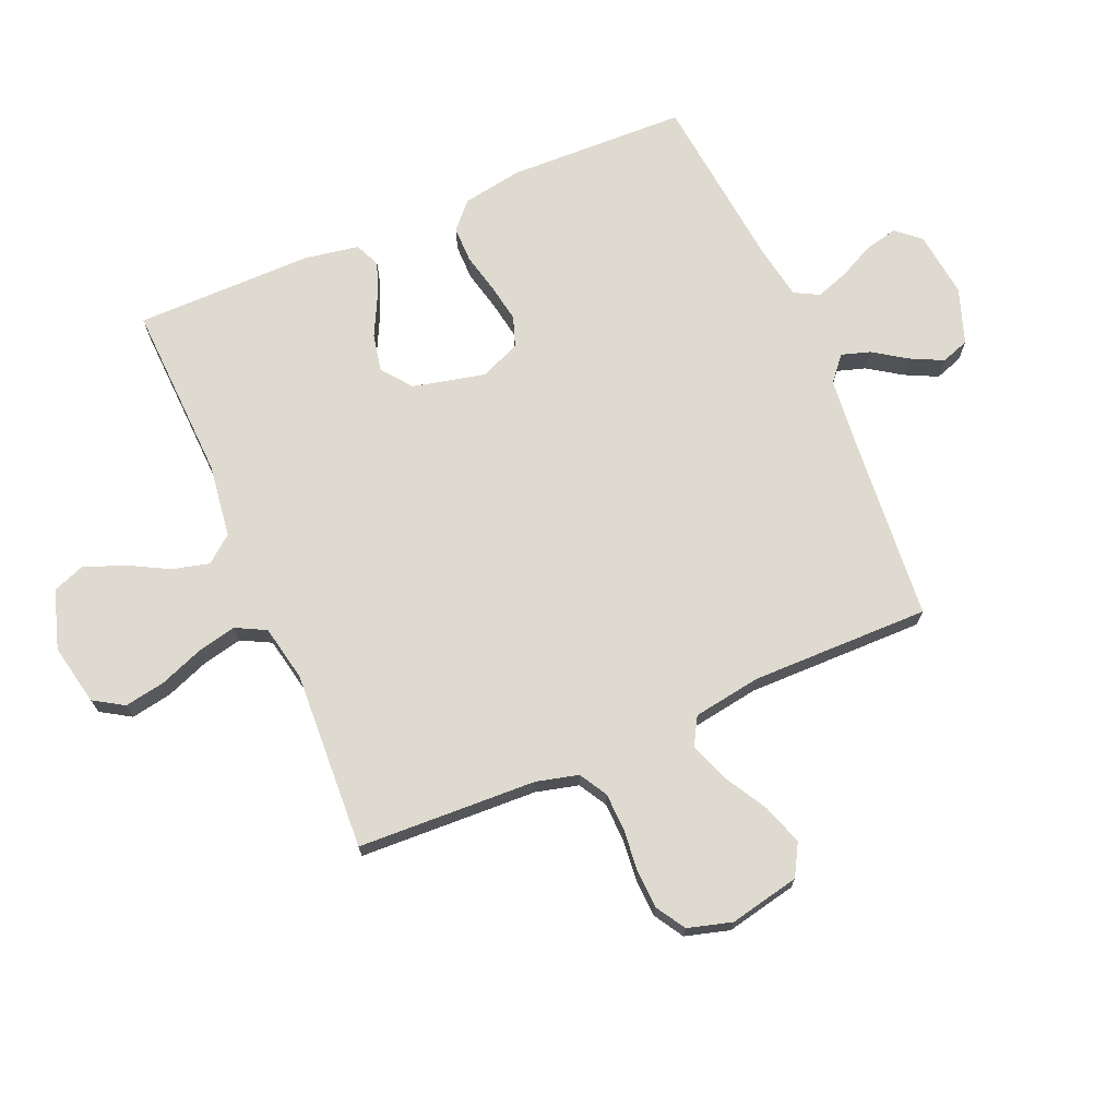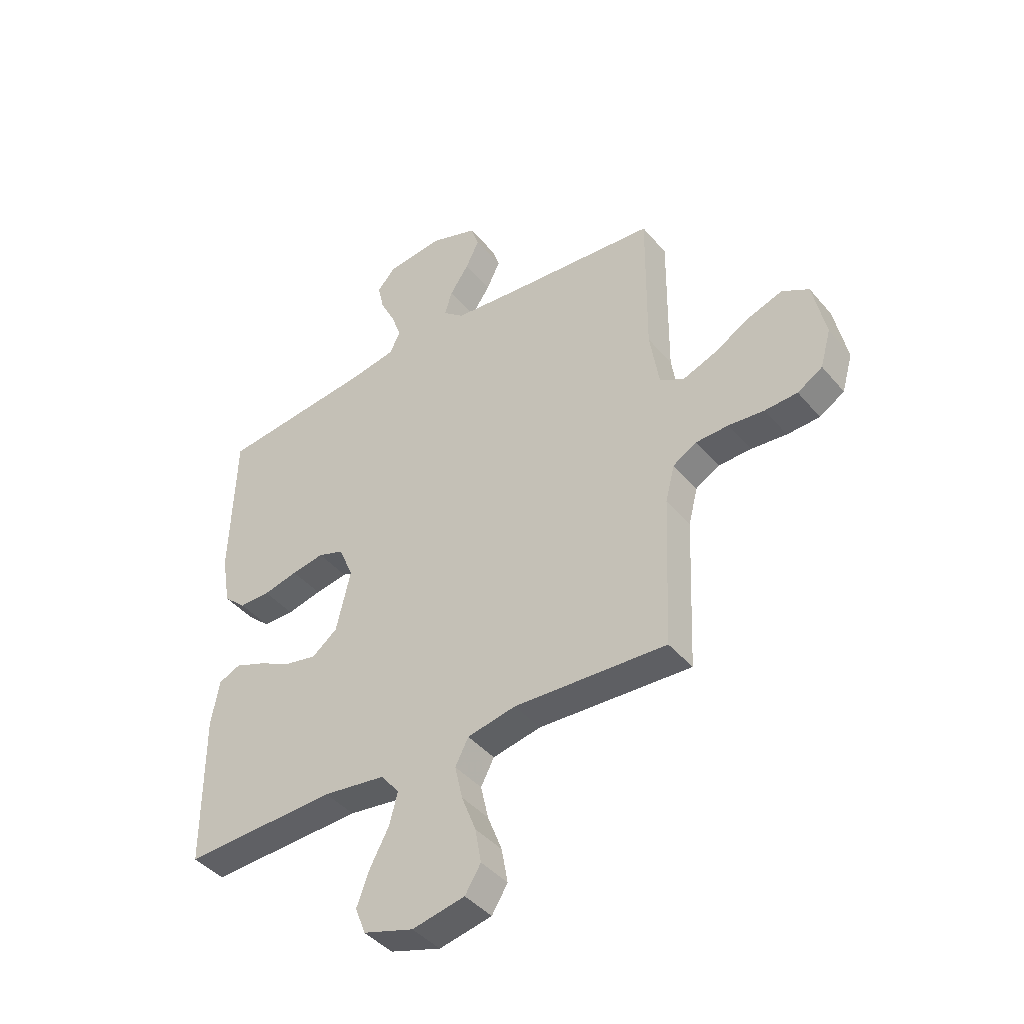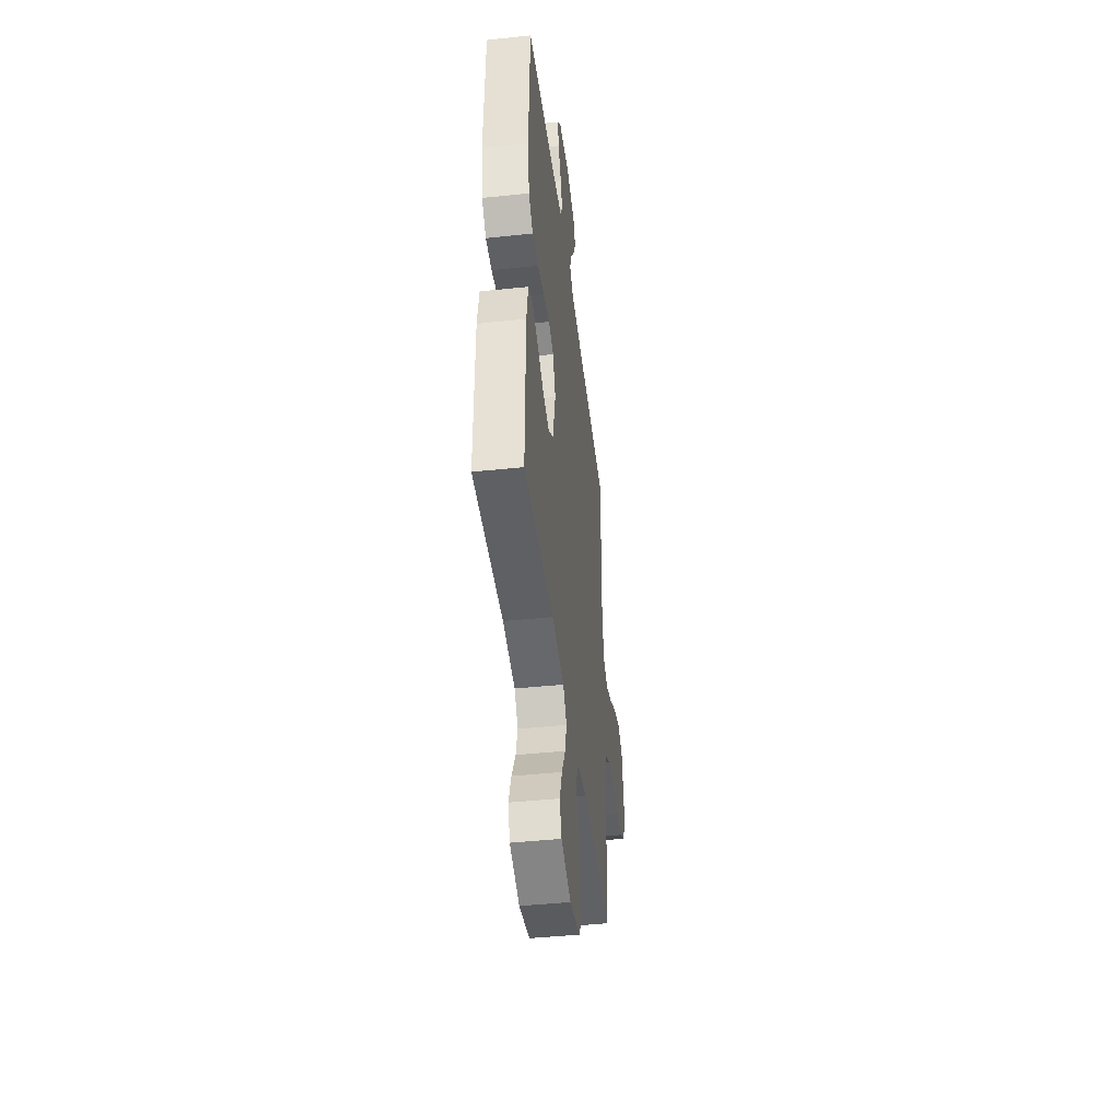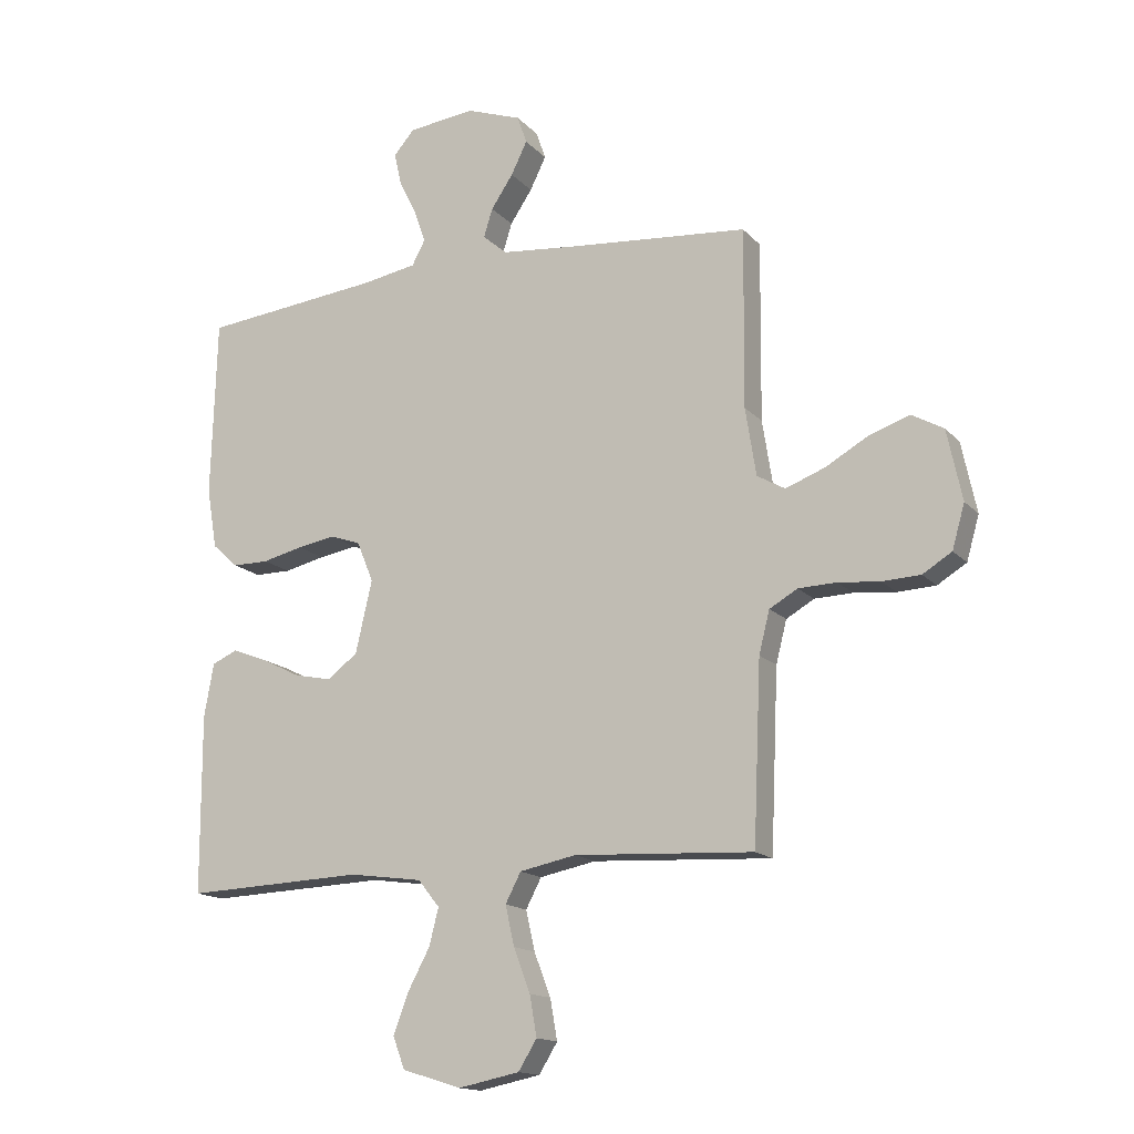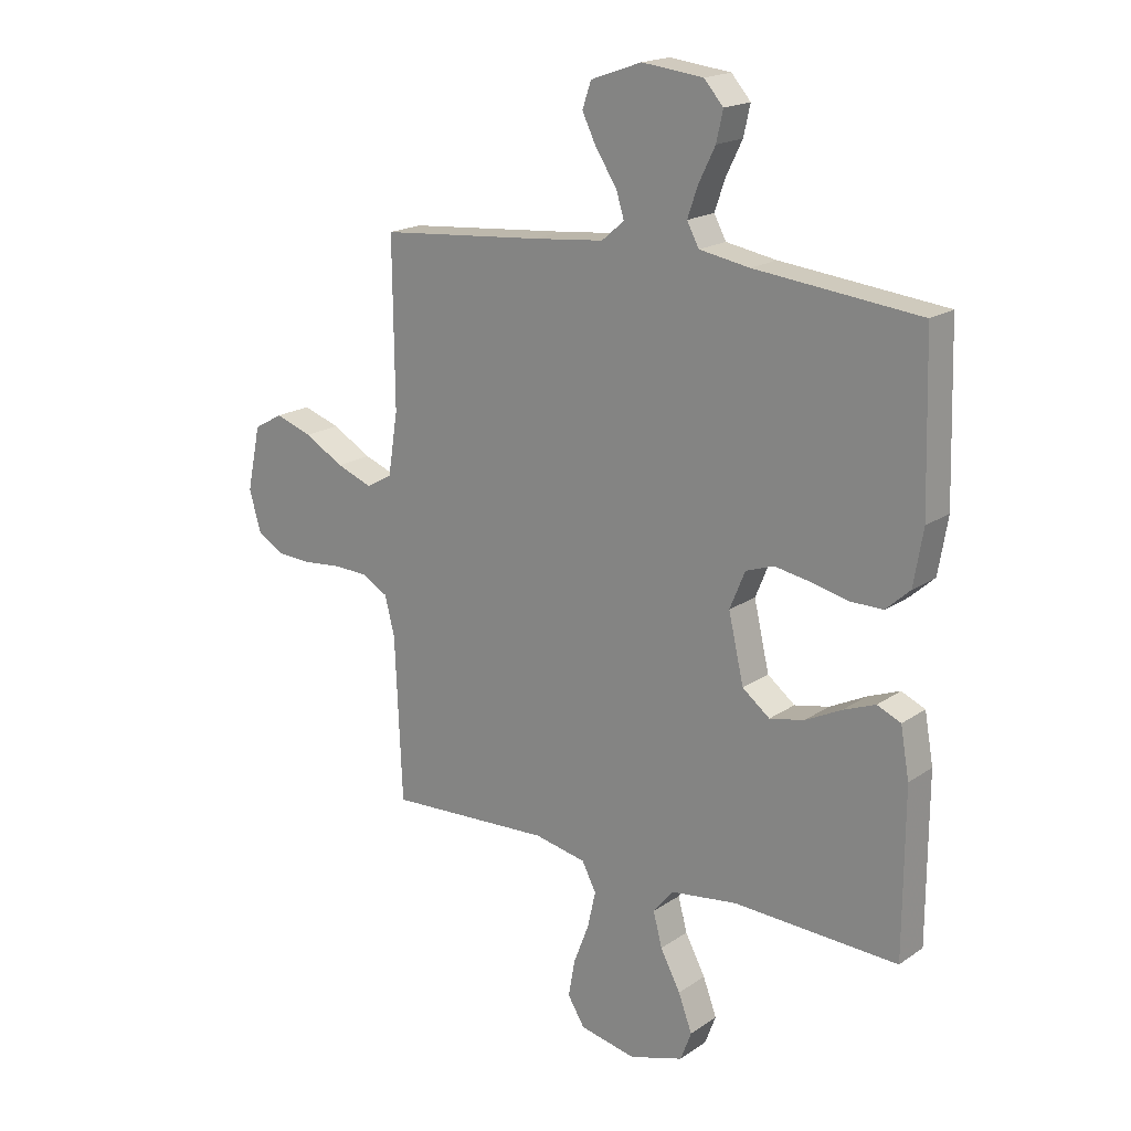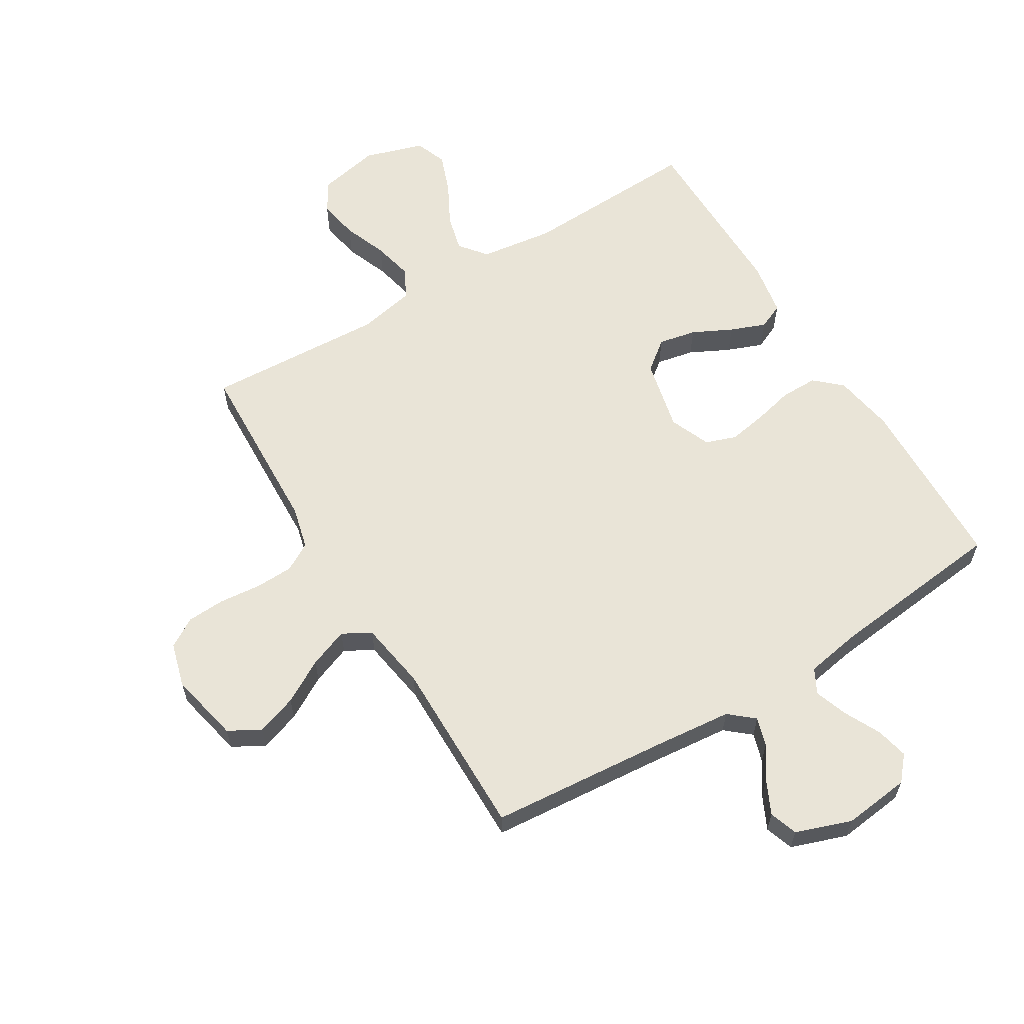
<metadata>
{"format":"obj","ext":"obj","renderer":"f3d","projection":"perspective","resolution":1024,"background":"white","views":[{"elev":70.9,"azim":-113.2,"up":"+Y"},{"elev":-42.6,"azim":-143.4,"up":"+Z"},{"elev":-44.7,"azim":97.0,"up":"+Z"},{"elev":-15.2,"azim":-153.5,"up":"+Z"},{"elev":18.6,"azim":38.0,"up":"+Z"},{"elev":61.0,"azim":-31.4,"up":"+Y"}]}
</metadata>
<code>
v -0.5 0.07 0.5
v -0.2 0.07 0.526
v -0.071 0.07 0.539
v -0.03 0.07 0.574
v -0.045 0.07 0.622
v -0.082 0.07 0.677
v -0.109 0.07 0.732
v -0.093 0.07 0.779
v 0 0.07 0.812
v 0.112 0.07 0.799
v 0.147 0.07 0.759
v 0.135 0.07 0.705
v 0.105 0.07 0.644
v 0.086 0.07 0.589
v 0.108 0.07 0.548
v 0.2 0.07 0.532
v 0.5 0.07 0.5
v 0.509 0.07 0.2
v 0.492 0.07 0.099
v 0.448 0.07 0.059
v 0.387 0.07 0.059
v 0.319 0.07 0.075
v 0.255 0.07 0.086
v 0.204 0.07 0.068
v 0.176 0.07 0
v 0.204 0.07 -0.121
v 0.254 0.07 -0.16
v 0.317 0.07 -0.147
v 0.383 0.07 -0.114
v 0.442 0.07 -0.091
v 0.485 0.07 -0.11
v 0.501 0.07 -0.2
v 0.5 0.07 -0.5
v 0.2 0.07 -0.488
v 0.077 0.07 -0.505
v 0.041 0.07 -0.55
v 0.057 0.07 -0.612
v 0.094 0.07 -0.681
v 0.119 0.07 -0.748
v 0.099 0.07 -0.801
v 0 0.07 -0.832
v -0.103 0.07 -0.811
v -0.134 0.07 -0.761
v -0.122 0.07 -0.693
v -0.094 0.07 -0.62
v -0.079 0.07 -0.553
v -0.105 0.07 -0.503
v -0.2 0.07 -0.484
v -0.5 0.07 -0.5
v -0.513 0.07 -0.2
v -0.531 0.07 -0.129
v -0.578 0.07 -0.102
v -0.642 0.07 -0.1
v -0.712 0.07 -0.107
v -0.776 0.07 -0.104
v -0.825 0.07 -0.074
v -0.846 0.07 0
v -0.821 0.07 0.118
v -0.768 0.07 0.148
v -0.7 0.07 0.125
v -0.628 0.07 0.084
v -0.562 0.07 0.059
v -0.515 0.07 0.086
v -0.497 0.07 0.2
v -0.5 0 0.5
v -0.2 0 0.526
v -0.071 0 0.539
v -0.03 0 0.574
v -0.045 0 0.622
v -0.082 0 0.677
v -0.109 0 0.732
v -0.093 0 0.779
v 0 0 0.812
v 0.112 0 0.799
v 0.147 0 0.759
v 0.135 0 0.705
v 0.105 0 0.644
v 0.086 0 0.589
v 0.108 0 0.548
v 0.2 0 0.532
v 0.5 0 0.5
v 0.509 0 0.2
v 0.492 0 0.099
v 0.448 0 0.059
v 0.387 0 0.059
v 0.319 0 0.075
v 0.255 0 0.086
v 0.204 0 0.068
v 0.176 0 0
v 0.204 0 -0.121
v 0.254 0 -0.16
v 0.317 0 -0.147
v 0.383 0 -0.114
v 0.442 0 -0.091
v 0.485 0 -0.11
v 0.501 0 -0.2
v 0.5 0 -0.5
v 0.2 0 -0.488
v 0.077 0 -0.505
v 0.041 0 -0.55
v 0.057 0 -0.612
v 0.094 0 -0.681
v 0.119 0 -0.748
v 0.099 0 -0.801
v 0 0 -0.832
v -0.103 0 -0.811
v -0.134 0 -0.761
v -0.122 0 -0.693
v -0.094 0 -0.62
v -0.079 0 -0.553
v -0.105 0 -0.503
v -0.2 0 -0.484
v -0.5 0 -0.5
v -0.513 0 -0.2
v -0.531 0 -0.129
v -0.578 0 -0.102
v -0.642 0 -0.1
v -0.712 0 -0.107
v -0.776 0 -0.104
v -0.825 0 -0.074
v -0.846 0 0
v -0.821 0 0.118
v -0.768 0 0.148
v -0.7 0 0.125
v -0.628 0 0.084
v -0.562 0 0.059
v -0.515 0 0.086
v -0.497 0 0.2
f 58 59 60 61
f 58 61 62
f 57 58 62
f 56 57 62
f 53 54 55 56
f 52 53 56 62
f 51 52 62 63
f 48 49 50
f 47 48 50 51
f 42 43 44 45
f 42 45 46
f 41 42 46
f 40 41 46
f 37 38 39 40
f 36 37 40 46
f 35 36 46 47
f 31 32 33 34
f 28 29 30 31
f 28 31 34 35
f 19 20 21 22
f 19 22 23
f 16 17 18 19
f 15 16 19 23
f 14 15 23 24
f 10 11 12 13
f 10 13 14
f 9 10 14
f 5 6 7 8
f 4 5 8 9
f 64 1 2
f 64 2 3
f 63 64 3
f 51 63 3 4
f 47 51 4
f 27 28 35 47
f 26 27 47
f 25 26 47 4
f 14 24 25
f 4 9 14 25
f 125 124 123 122
f 126 125 122
f 126 122 121
f 126 121 120
f 120 119 118 117
f 126 120 117 116
f 127 126 116 115
f 114 113 112
f 115 114 112 111
f 109 108 107 106
f 110 109 106
f 110 106 105
f 110 105 104
f 104 103 102 101
f 110 104 101 100
f 111 110 100 99
f 98 97 96 95
f 95 94 93 92
f 99 98 95 92
f 86 85 84 83
f 87 86 83
f 83 82 81 80
f 87 83 80 79
f 88 87 79 78
f 77 76 75 74
f 78 77 74
f 78 74 73
f 72 71 70 69
f 73 72 69 68
f 66 65 128
f 67 66 128
f 67 128 127
f 68 67 127 115
f 68 115 111
f 111 99 92 91
f 111 91 90
f 68 111 90 89
f 89 88 78
f 89 78 73 68
f 1 65 66 2
f 2 66 67 3
f 3 67 68 4
f 4 68 69 5
f 5 69 70 6
f 6 70 71 7
f 7 71 72 8
f 8 72 73 9
f 9 73 74 10
f 10 74 75 11
f 11 75 76 12
f 12 76 77 13
f 13 77 78 14
f 14 78 79 15
f 15 79 80 16
f 16 80 81 17
f 17 81 82 18
f 18 82 83 19
f 19 83 84 20
f 20 84 85 21
f 21 85 86 22
f 22 86 87 23
f 23 87 88 24
f 24 88 89 25
f 25 89 90 26
f 26 90 91 27
f 27 91 92 28
f 28 92 93 29
f 29 93 94 30
f 30 94 95 31
f 31 95 96 32
f 32 96 97 33
f 33 97 98 34
f 34 98 99 35
f 35 99 100 36
f 36 100 101 37
f 37 101 102 38
f 38 102 103 39
f 39 103 104 40
f 40 104 105 41
f 41 105 106 42
f 42 106 107 43
f 43 107 108 44
f 44 108 109 45
f 45 109 110 46
f 46 110 111 47
f 47 111 112 48
f 48 112 113 49
f 49 113 114 50
f 50 114 115 51
f 51 115 116 52
f 52 116 117 53
f 53 117 118 54
f 54 118 119 55
f 55 119 120 56
f 56 120 121 57
f 57 121 122 58
f 58 122 123 59
f 59 123 124 60
f 60 124 125 61
f 61 125 126 62
f 62 126 127 63
f 63 127 128 64
f 64 128 65 1

</code>
